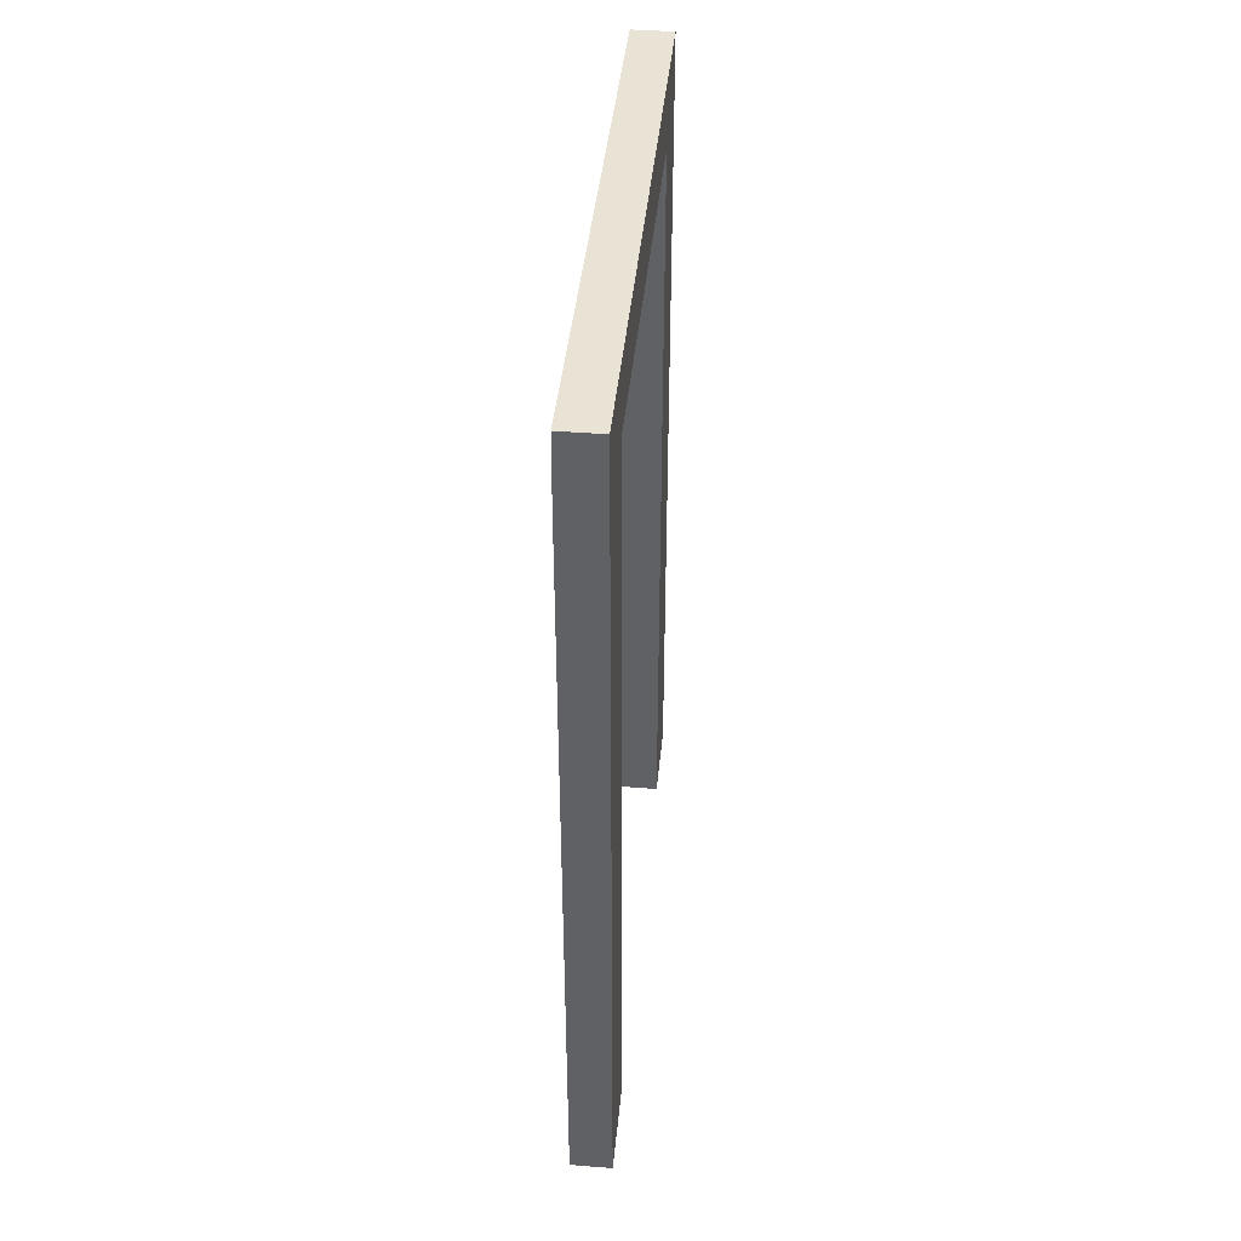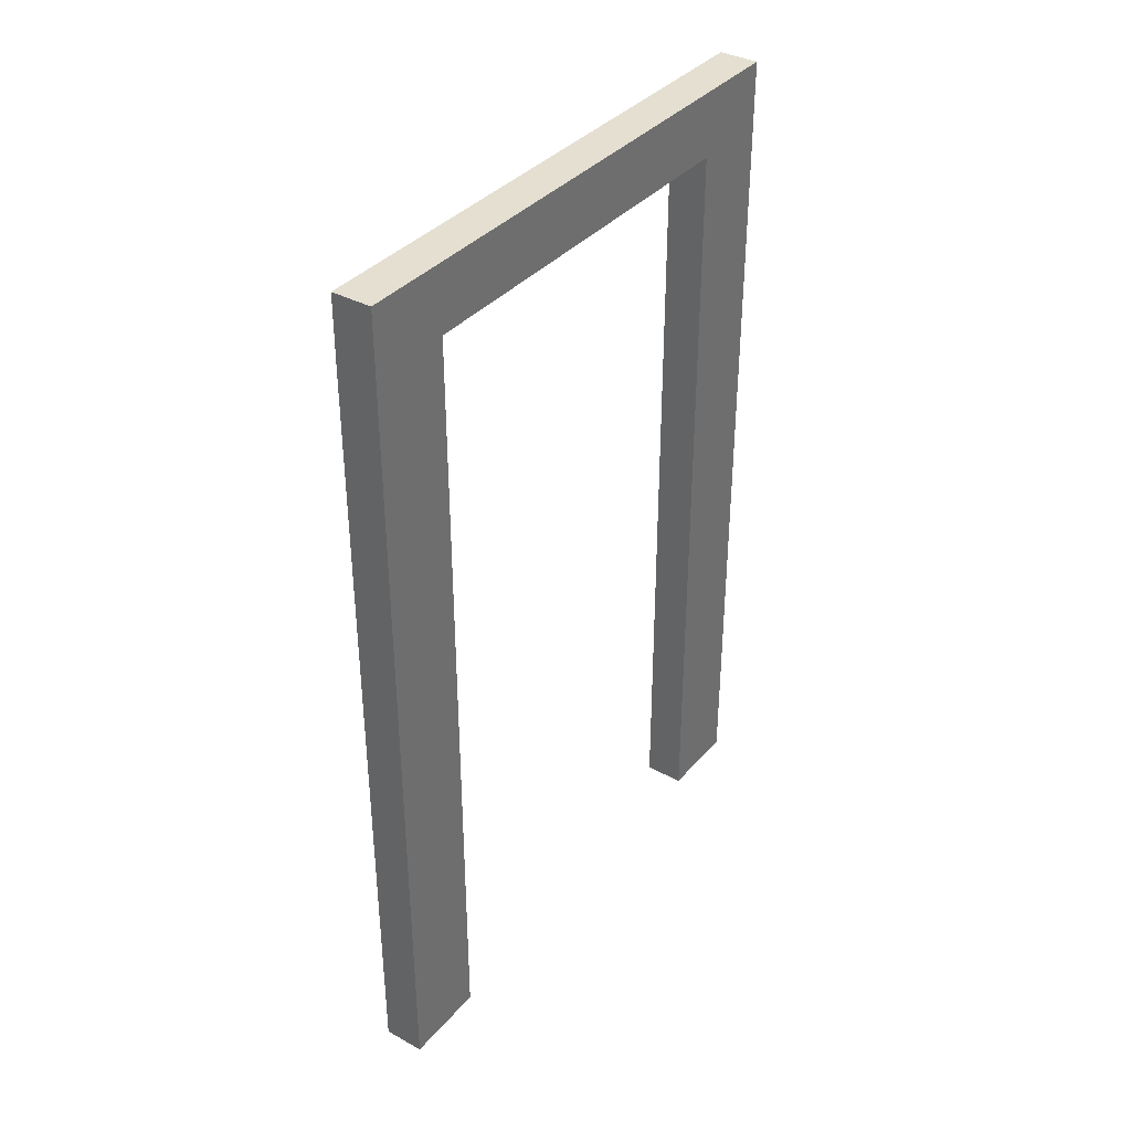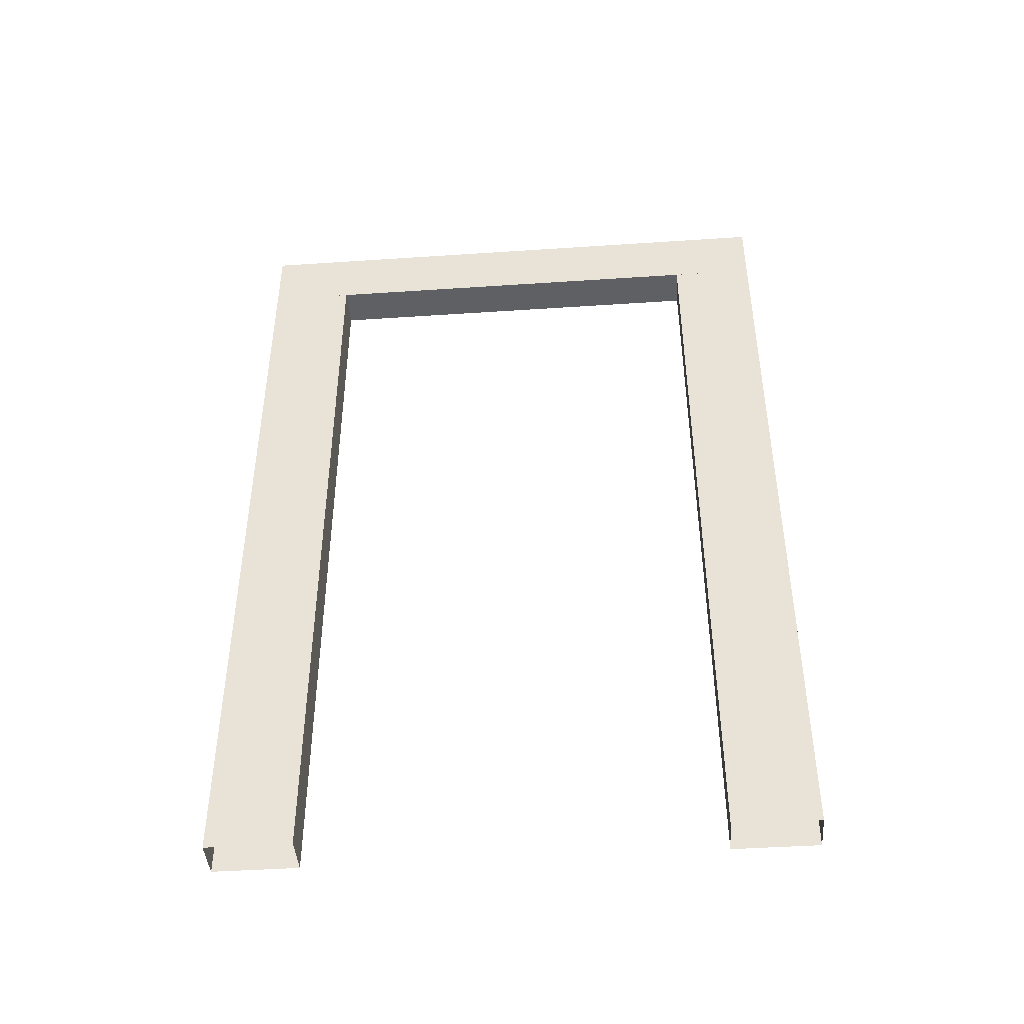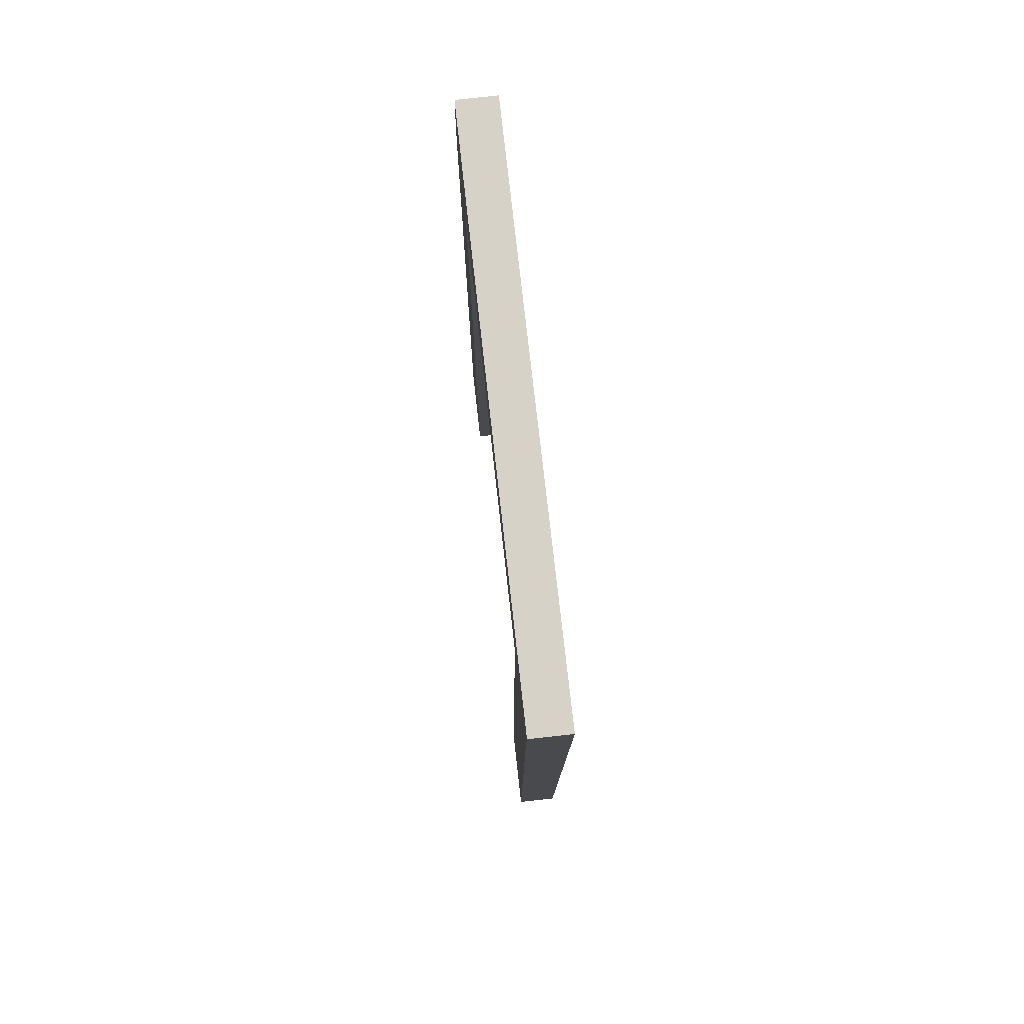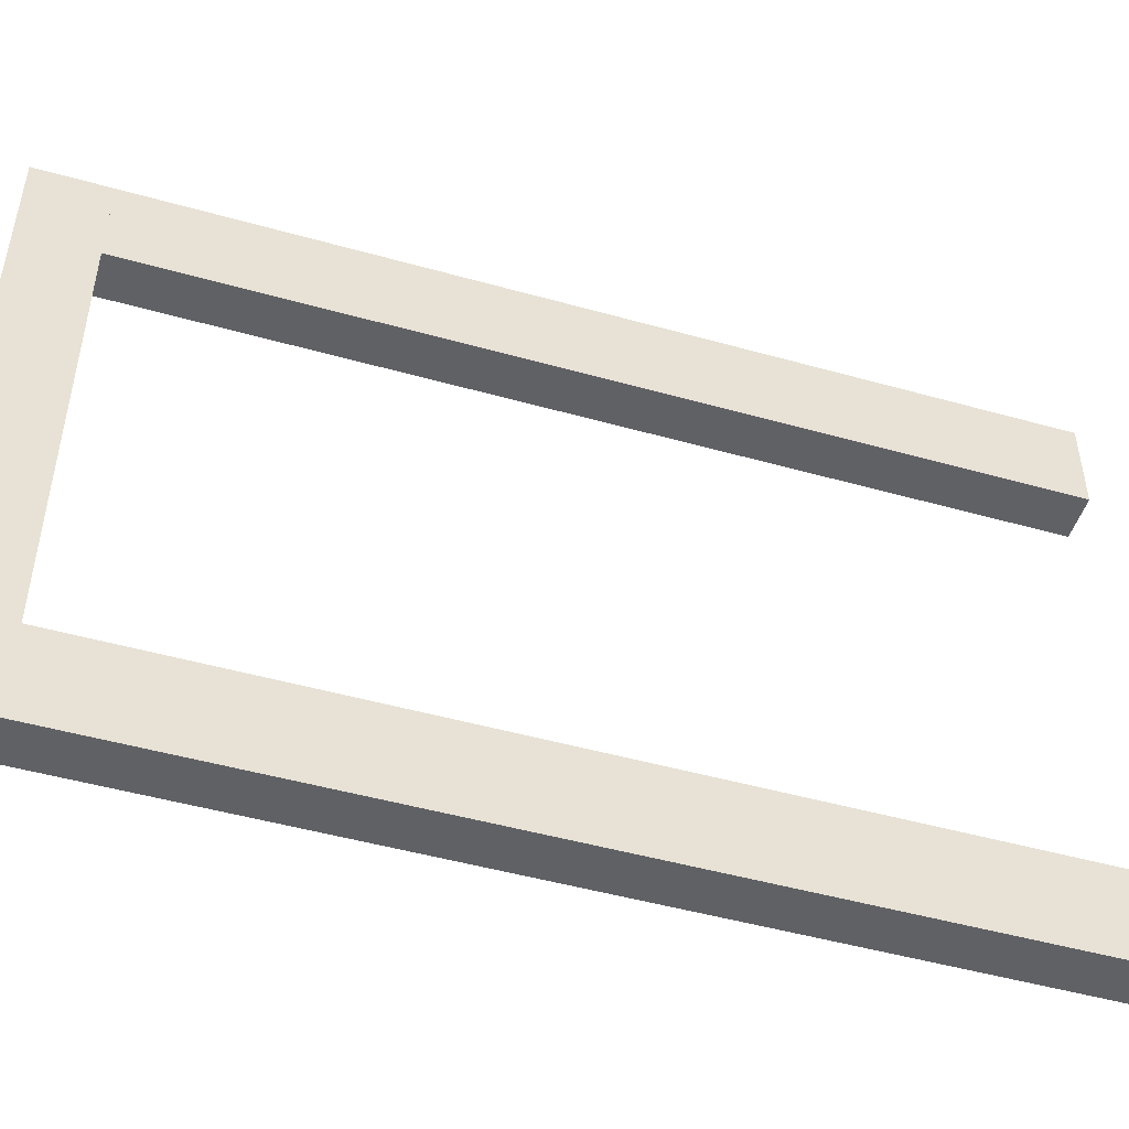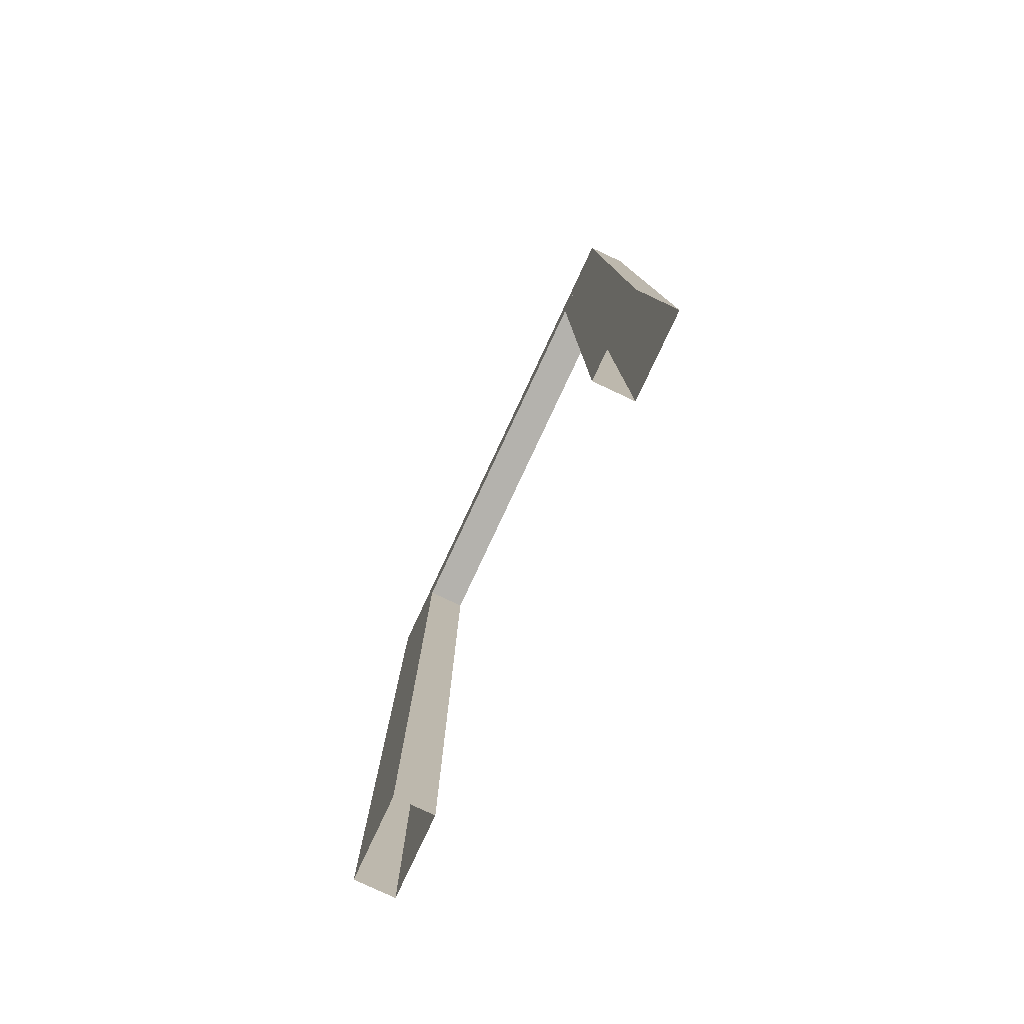
<metadata>
{"format":"obj","ext":"obj","renderer":"f3d","projection":"perspective","resolution":1024,"background":"white","views":[{"elev":42.2,"azim":-174.5,"up":"+Y"},{"elev":36.7,"azim":-144.9,"up":"+Y"},{"elev":-43.8,"azim":-85.5,"up":"+Y"},{"elev":77.6,"azim":173.6,"up":"+Y"},{"elev":-48.7,"azim":-107.4,"up":"+Z"},{"elev":-79.5,"azim":154.9,"up":"+Y"}]}
</metadata>
<code>
v  2.193e+06 2343 -1.642e+05
v  2.193e+06 2343 -1.642e+05
v  2.193e+06 3227 -1.642e+05
v  2.193e+06 3227 -1.642e+05
v  2.193e+06 2343 -1.642e+05
v  2.193e+06 2343 -1.642e+05
v  2.193e+06 3227 -1.642e+05
v  2.193e+06 3227 -1.642e+05
v  2.193e+06 2343 -1.637e+05
v  2.193e+06 2343 -1.637e+05
v  2.193e+06 3227 -1.637e+05
v  2.193e+06 3227 -1.637e+05
v  2.193e+06 2343 -1.636e+05
v  2.193e+06 2343 -1.636e+05
v  2.193e+06 3227 -1.636e+05
v  2.193e+06 3227 -1.636e+05
v  2.193e+06 3227 -1.642e+05
v  2.193e+06 3227 -1.642e+05
v  2.193e+06 3300 -1.642e+05
v  2.193e+06 3300 -1.642e+05
v  2.193e+06 3227 -1.636e+05
v  2.193e+06 3227 -1.636e+05
v  2.193e+06 3300 -1.636e+05
v  2.193e+06 3300 -1.636e+05
g Box001
f 1 3 4
f 4 2 1
f 5 6 8
f 8 7 5
f 3 1 5
f 5 7 3
f 9 11 12
f 12 10 9
f 13 14 16
f 16 15 13
f 11 9 13
f 13 15 11
f 17 19 20
f 20 18 17
f 21 22 24
f 24 23 21
f 17 18 22
f 22 21 17
f 20 19 23
f 23 24 20
f 19 17 21
f 21 23 19
f 6 2 4
f 4 8 6
f 14 10 12
f 12 16 14
f 24 22 18
f 18 20 24

</code>
